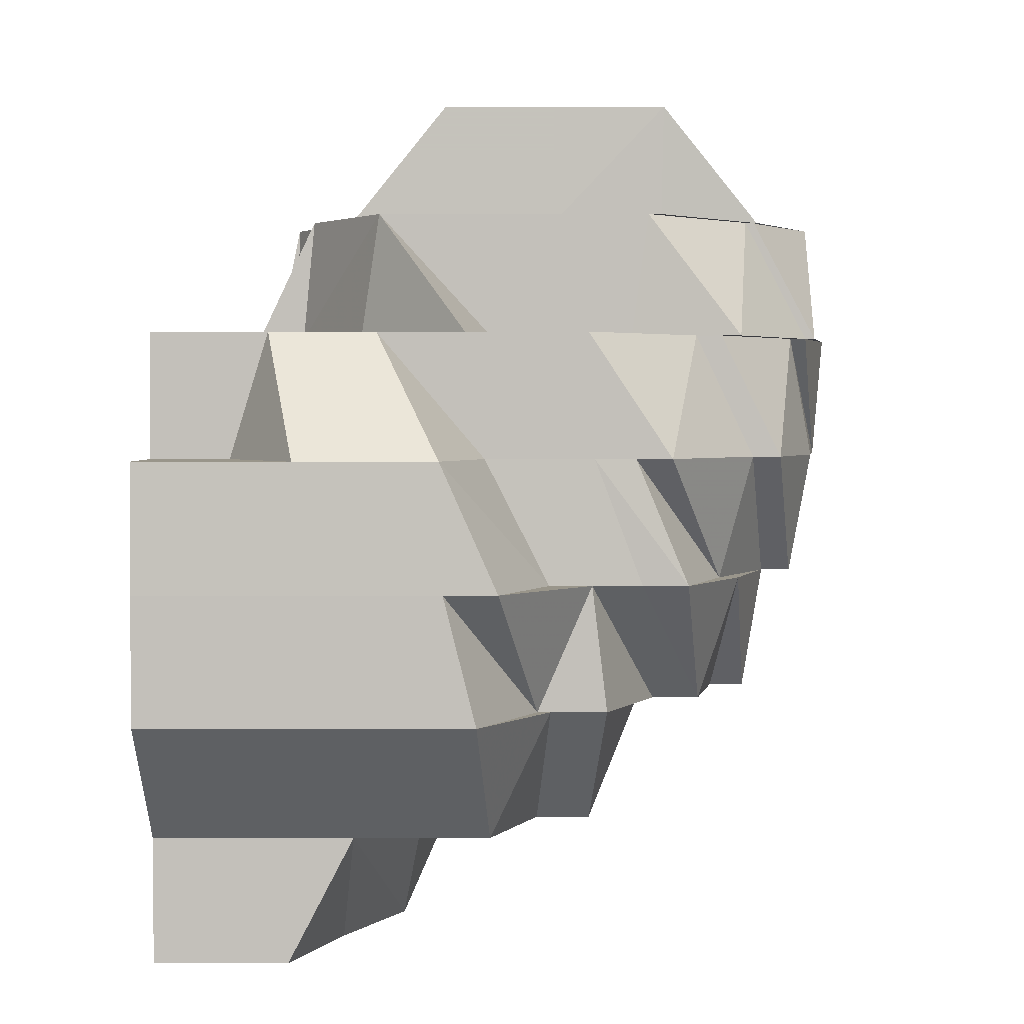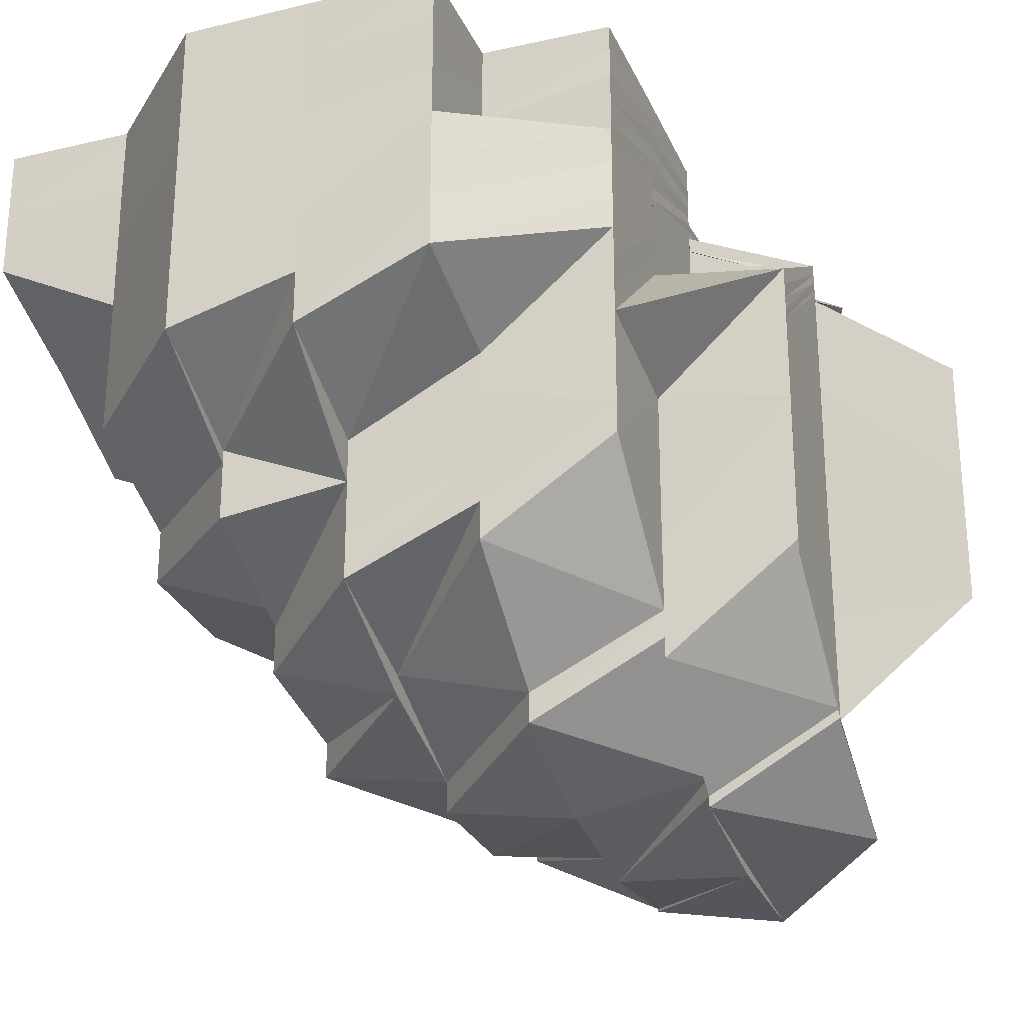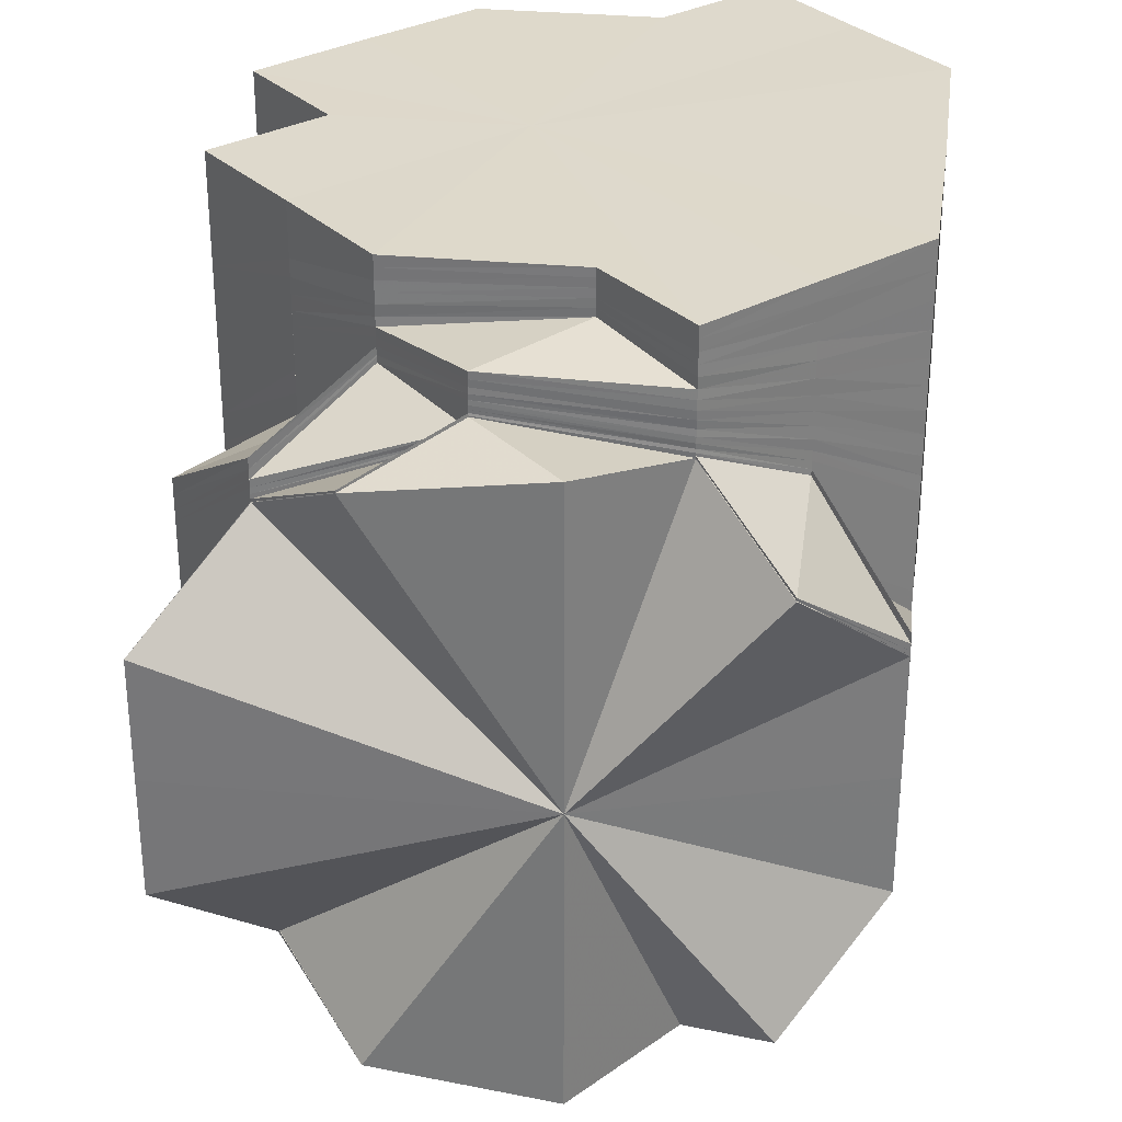
<metadata>
{"format":"obj","ext":"obj","renderer":"f3d","projection":"perspective","resolution":1024,"background":"white","views":[{"elev":2.4,"azim":90.3,"up":"+Y"},{"elev":-27.5,"azim":110.0,"up":"+Z"},{"elev":31.8,"azim":-127.4,"up":"+Z"}]}
</metadata>
<code>
o 11233
v 2234 1905 7.335
v 2234 1905 7.335
v 2234 1905 7.337
v 2234 1905 7.337
v 2234 1905 7.335
v 2234 1905 7.338
v 2234 1905 7.335
v 2234 1905 7.337
v 2234 1905 7.337
v 2234 1905 7.342
v 2234 1905 7.337
v 2234 1905 7.342
v 2234 1905 7.343
v 2234 1905 7.343
v 2234 1905 7.338
v 2234 1905 7.344
v 2234 1905 7.335
v 2234 1905 7.337
v 2234 1905 7.337
v 2234 1905 7.337
v 2234 1905 7.342
v 2234 1905 7.342
v 2234 1905 7.35
v 2234 1905 7.342
v 2234 1905 7.338
v 2234 1905 7.336
v 2234 1905 7.337
v 2234 1905 7.338
v 2234 1905 7.343
v 2234 1905 7.35
v 2234 1905 7.35
v 2234 1905 7.343
v 2234 1905 7.351
v 2234 1905 7.344
v 2234 1905 7.339
v 2234 1905 7.343
v 2234 1905 7.352
v 2234 1905 7.36
v 2234 1905 7.361
v 2234 1905 7.346
v 2234 1905 7.353
v 2234 1905 7.362
v 2234 1905 7.37
v 2234 1905 7.371
v 2234 1905 7.37
v 2234 1905 7.341
v 2234 1905 7.339
v 2234 1905 7.363
v 2234 1905 7.371
v 2234 1905 7.363
v 2234 1905 7.372
v 2234 1905 7.337
v 2234 1905 7.338
v 2234 1905 7.339
v 2234 1905 7.343
v 2234 1905 7.339
v 2234 1905 7.337
v 2234 1905 7.343
v 2234 1905 7.342
v 2234 1905 7.341
v 2234 1905 7.341
v 2234 1905 7.339
v 2234 1905 7.344
v 2234 1905 7.338
v 2234 1905 7.336
v 2234 1905 7.335
v 2234 1905 7.336
v 2234 1905 7.337
v 2234 1905 7.338
v 2234 1905 7.339
v 2234 1905 7.344
v 2234 1905 7.346
v 2234 1905 7.352
v 2234 1905 7.343
v 2234 1905 7.352
v 2234 1905 7.353
v 2234 1905 7.362
v 2234 1905 7.363
v 2234 1905 7.355
v 2234 1905 7.365
v 2234 1905 7.355
v 2234 1905 7.373
v 2234 1905 7.374
v 2234 1905 7.38
v 2234 1905 7.373
v 2234 1905 7.379
v 2234 1905 7.373
v 2234 1905 7.365
v 2234 1905 7.379
v 2234 1905 7.372
v 2234 1905 7.379
v 2234 1905 7.384
v 2234 1905 7.384
v 2234 1905 7.385
v 2234 1905 7.38
v 2234 1905 7.384
v 2234 1905 7.379
v 2234 1905 7.384
v 2234 1905 7.379
v 2235 1905 7.367
v 2235 1905 7.357
v 2234 1905 7.365
v 2234 1905 7.355
v 2234 1905 7.374
v 2235 1905 7.367
v 2234 1905 7.348
v 2235 1905 7.35
v 2235 1905 7.36
v 2235 1905 7.353
v 2234 1905 7.346
v 2235 1905 7.353
v 2235 1905 7.362
v 2235 1905 7.369
v 2235 1905 7.369
v 2235 1905 7.371
v 2234 1905 7.376
v 2235 1905 7.367
v 2234 1905 7.376
v 2234 1905 7.377
v 2234 1905 7.381
v 2234 1905 7.382
v 2235 1905 7.371
v 2235 1905 7.369
v 2234 1905 7.379
v 2235 1905 7.374
v 2235 1905 7.371
v 2235 1905 7.365
v 2235 1905 7.374
v 2235 1905 7.381
v 2235 1905 7.374
v 2234 1905 7.385
v 2235 1905 7.369
v 2235 1905 7.376
v 2235 1905 7.36
v 2235 1905 7.357
v 2235 1905 7.364
v 2235 1905 7.357
v 2235 1905 7.364
v 2235 1905 7.368
v 2235 1905 7.361
v 2235 1905 7.372
v 2235 1905 7.379
v 2235 1905 7.368
v 2235 1905 7.376
v 2235 1905 7.382
v 2235 1905 7.38
v 2235 1905 7.385
v 2235 1905 7.387
v 2235 1905 7.373
v 2235 1905 7.366
v 2235 1905 7.383
v 2235 1905 7.38
v 2235 1905 7.387
v 2235 1905 7.389
v 2235 1905 7.388
v 2235 1905 7.387
v 2235 1905 7.392
v 2235 1905 7.392
v 2235 1905 7.392
v 2235 1905 7.368
v 2235 1905 7.361
v 2235 1905 7.392
v 2235 1905 7.388
v 2235 1905 7.389
v 2235 1905 7.385
v 2234 1905 7.392
v 2234 1905 7.39
v 2234 1905 7.392
v 2234 1905 7.392
v 2235 1905 7.388
v 2235 1905 7.387
v 2235 1905 7.385
v 2235 1905 7.383
v 2235 1905 7.392
v 2235 1905 7.392
v 2235 1905 7.389
v 2235 1905 7.387
v 2234 1905 7.392
v 2234 1905 7.392
v 2234 1905 7.391
v 2234 1905 7.392
v 2234 1905 7.392
v 2234 1905 7.391
v 2234 1905 7.392
v 2234 1905 7.391
v 2234 1905 7.392
v 2234 1905 7.392
v 2234 1905 7.391
v 2234 1905 7.389
v 2235 1905 7.385
v 2234 1905 7.39
v 2234 1905 7.387
v 2235 1905 7.383
v 2234 1905 7.39
v 2234 1905 7.391
v 2234 1905 7.39
v 2234 1905 7.39
v 2234 1905 7.392
v 2234 1905 7.389
v 2234 1905 7.386
v 2234 1905 7.388
v 2234 1905 7.389
v 2234 1905 7.39
v 2234 1905 7.389
v 2234 1905 7.387
v 2234 1905 7.383
v 2234 1905 7.389
v 2234 1905 7.389
v 2234 1905 7.388
v 2234 1905 7.388
v 2234 1905 7.388
v 2234 1905 7.386
v 2234 1905 7.388
v 2234 1905 7.386
v 2234 1905 7.387
v 2234 1905 7.388
v 2234 1905 7.387
v 2234 1905 7.388
v 2234 1905 7.386
v 2234 1905 7.386
v 2234 1905 7.381
v 2234 1905 7.387
v 2234 1905 7.386
v 2234 1905 7.385
v 2234 1905 7.38
v 2234 1905 7.374
v 2234 1905 7.376
v 2235 1905 7.367
v 2234 1905 7.387
v 2234 1905 7.385
v 2234 1905 7.387
v 2234 1905 7.386
v 2234 1905 7.386
v 2234 1905 7.385
v 2234 1905 7.384
v 2234 1905 7.387
v 2234 1905 7.387
v 2234 1905 7.386
v 2234 1905 7.385
v 2234 1905 7.383
v 2234 1905 7.386
v 2234 1905 7.384
v 2234 1905 7.383
v 2234 1905 7.379
v 2234 1905 7.382
v 2234 1905 7.384
v 2234 1905 7.381
v 2234 1905 7.385
v 2234 1905 7.384
v 2234 1905 7.384
v 2234 1905 7.385
v 2234 1905 7.38
v 2234 1905 7.383
v 2234 1905 7.385
v 2234 1905 7.379
v 2234 1905 7.374
v 2234 1905 7.373
v 2234 1905 7.376
v 2234 1905 7.383
v 2234 1905 7.379
v 2234 1905 7.372
v 2234 1905 7.378
v 2234 1905 7.365
v 2234 1905 7.371
v 2234 1905 7.378
v 2234 1905 7.385
v 2234 1905 7.383
v 2234 1905 7.384
v 2234 1905 7.378
v 2234 1905 7.378
v 2234 1905 7.37
v 2234 1905 7.377
v 2234 1905 7.369
v 2234 1905 7.377
v 2234 1905 7.377
v 2234 1905 7.369
v 2234 1905 7.377
v 2234 1905 7.383
v 2234 1905 7.378
v 2234 1905 7.377
v 2234 1905 7.383
v 2234 1905 7.384
v 2234 1905 7.384
v 2234 1905 7.382
v 2234 1905 7.382
v 2234 1905 7.384
v 2234 1905 7.385
v 2234 1905 7.383
v 2234 1905 7.382
v 2234 1905 7.369
v 2234 1905 7.377
v 2234 1905 7.36
v 2234 1905 7.382
v 2234 1905 7.36
v 2234 1905 7.384
v 2234 1905 7.382
v 2234 1905 7.384
v 2234 1905 7.384
v 2234 1905 7.382
v 2234 1905 7.342
v 2234 1905 7.35
v 2234 1905 7.337
v 2234 1905 7.335
v 2234 1905 7.337
v 2234 1905 7.342
v 2234 1905 7.35
v 2234 1905 7.36
v 2234 1905 7.369
v 2234 1905 7.382
v 2234 1905 7.377
v 2234 1905 7.369
v 2234 1905 7.377
v 2234 1905 7.369
v 2234 1905 7.369
v 2234 1905 7.36
v 2234 1905 7.383
v 2234 1905 7.377
v 2234 1905 7.382
v 2234 1905 7.36
v 2234 1905 7.36
v 2234 1905 7.35
v 2234 1905 7.35
v 2234 1905 7.342
v 2234 1905 7.342
v 2234 1905 7.337
v 2234 1905 7.351
v 2234 1905 7.36
v 2234 1905 7.351
v 2234 1905 7.369
v 2234 1905 7.352
v 2234 1905 7.343
v 2234 1905 7.351
v 2234 1905 7.342
v 2234 1905 7.36
v 2234 1905 7.35
v 2234 1905 7.37
v 2234 1905 7.378
v 2234 1905 7.383
v 2234 1905 7.377
v 2234 1905 7.378
v 2234 1905 7.371
v 2234 1905 7.383
v 2234 1905 7.383
v 2234 1905 7.379
v 2234 1905 7.385
v 2234 1905 7.383
v 2234 1905 7.383
v 2234 1905 7.377
v 2234 1905 7.36
v 2234 1905 7.35
v 2234 1905 7.35
v 2234 1905 7.377
v 2234 1905 7.377
v 2234 1905 7.382
v 2234 1905 7.383
v 2234 1905 7.336
v 2234 1905 7.337
v 2234 1905 7.338
v 2234 1905 7.339
v 2234 1905 7.337
v 2234 1905 7.336
v 2234 1905 7.346
v 2234 1905 7.346
v 2234 1905 7.343
v 2234 1905 7.342
v 2234 1905 7.346
v 2235 1905 7.349
v 2234 1905 7.344
v 2234 1905 7.346
v 2234 1905 7.342
v 2235 1905 7.353
v 2235 1905 7.349
v 2235 1905 7.353
v 2234 1905 7.348
v 2235 1905 7.349
v 2234 1905 7.344
v 2234 1905 7.351
v 2235 1905 7.357
v 2235 1905 7.356
v 2234 1905 7.351
v 2234 1905 7.349
v 2235 1905 7.361
v 2235 1905 7.356
v 2235 1905 7.364
v 2235 1905 7.357
v 2235 1905 7.366
v 2235 1905 7.36
v 2234 1905 7.353
v 2234 1905 7.351
v 2235 1905 7.356
v 2234 1905 7.357
v 2235 1905 7.36
v 2234 1905 7.353
v 2234 1905 7.361
v 2234 1905 7.357
v 2234 1905 7.36
v 2235 1905 7.365
v 2235 1905 7.366
v 2235 1905 7.36
v 2234 1905 7.36
v 2234 1905 7.362
v 2234 1905 7.357
v 2234 1905 7.365
v 2234 1905 7.363
v 2234 1905 7.367
v 2234 1905 7.369
v 2234 1905 7.355
v 2234 1905 7.35
v 2234 1905 7.365
v 2234 1905 7.371
v 2234 1905 7.364
v 2234 1905 7.369
v 2234 1905 7.377
v 2234 1905 7.374
v 2234 1905 7.379
v 2234 1905 7.376
v 2234 1905 7.381
v 2234 1905 7.385
v 2234 1905 7.387
v 2234 1905 7.386
v 2234 1905 7.383
v 2234 1905 7.379
v 2234 1905 7.388
v 2234 1905 7.376
v 2234 1905 7.372
v 2234 1905 7.373
v 2234 1905 7.372
v 2234 1905 7.373
v 2234 1905 7.377
v 2234 1905 7.38
v 2234 1905 7.377
v 2234 1905 7.382
v 2234 1905 7.382
v 2234 1905 7.385
v 2234 1905 7.383
v 2235 1905 7.381
v 2234 1905 7.385
v 2235 1905 7.376
v 2235 1905 7.381
v 2235 1905 7.386
v 2234 1905 7.377
v 2234 1905 7.373
v 2235 1905 7.38
v 2235 1905 7.386
v 2234 1905 7.368
v 2234 1905 7.372
v 2235 1905 7.386
v 2235 1905 7.381
v 2235 1905 7.392
v 2235 1905 7.392
v 2235 1905 7.392
v 2235 1905 7.386
v 2235 1905 7.392
v 2235 1905 7.392
v 2235 1905 7.392
v 2235 1905 7.386
v 2235 1905 7.392
v 2235 1905 7.387
v 2235 1905 7.387
v 2235 1905 7.392
v 2235 1905 7.381
v 2235 1905 7.375
v 2235 1905 7.382
v 2235 1905 7.383
v 2235 1905 7.376
v 2235 1905 7.377
v 2235 1905 7.38
v 2235 1905 7.371
v 2235 1905 7.37
v 2234 1905 7.366
v 2234 1905 7.371
v 2234 1905 7.373
v 2234 1905 7.37
v 2234 1905 7.371
v 2234 1905 7.378
v 2234 1905 7.378
v 2234 1905 7.378
v 2234 1905 7.342
v 2234 1905 7.341
v 2234 1905 7.342
v 2234 1905 7.344
v 2234 1905 7.344
v 2234 1905 7.346
v 2234 1905 7.348
v 2234 1905 7.363
v 2234 1905 7.365
v 2234 1905 7.372
v 2234 1905 7.381
v 2234 1905 7.376
v 2234 1905 7.374
v 2234 1905 7.387
v 2234 1905 7.389
v 2234 1905 7.387
v 2234 1905 7.389
v 2234 1905 7.39
v 2234 1905 7.389
v 2234 1905 7.392
v 2234 1905 7.388
v 2234 1905 7.392
v 2234 1905 7.392
v 2234 1905 7.392
v 2234 1905 7.392
v 2234 1905 7.392
v 2234 1905 7.387
v 2234 1905 7.392
v 2234 1905 7.387
v 2234 1905 7.392
f 1 2 3
f 4 2 5
f 4 6 7
f 8 9 5
f 10 11 8
f 12 13 11
f 14 15 9
f 14 16 15
f 17 18 19
f 19 20 21
f 21 22 23
f 20 22 24
f 20 25 22
f 26 25 27
f 28 29 22
f 22 30 31
f 22 32 30
f 32 33 30
f 32 34 33
f 35 34 36
f 34 37 33
f 33 37 38
f 37 39 38
f 34 40 37
f 37 41 39
f 40 41 37
f 41 42 39
f 39 42 43
f 42 44 45
f 46 40 34
f 47 46 34
f 42 48 49
f 50 51 49
f 52 47 53
f 53 54 55
f 56 46 47
f 57 56 47
f 46 58 40
f 56 59 60
f 61 56 57
f 62 61 57
f 63 62 64
f 64 65 66
f 66 67 68
f 69 70 67
f 71 72 70
f 73 71 74
f 75 76 71
f 77 76 75
f 77 78 76
f 78 79 76
f 78 80 81
f 82 83 80
f 84 83 85
f 86 84 87
f 87 88 78
f 89 86 90
f 91 87 90
f 92 93 91
f 93 94 95
f 96 95 97
f 98 97 99
f 88 100 101
f 102 101 103
f 104 105 102
f 79 101 106
f 101 107 106
f 101 108 107
f 107 109 110
f 108 111 107
f 108 112 111
f 113 112 108
f 114 115 112
f 116 113 117
f 118 119 113
f 120 121 116
f 119 122 123
f 124 125 122
f 119 124 126
f 126 127 112
f 115 128 127
f 124 129 130
f 131 129 124
f 130 132 127
f 130 133 132
f 127 132 134
f 127 134 135
f 134 136 137
f 132 138 134
f 138 139 140
f 133 141 132
f 132 141 138
f 133 142 141
f 141 143 138
f 142 144 141
f 141 144 143
f 142 145 144
f 145 146 144
f 145 147 146
f 148 147 145
f 144 146 149
f 144 149 143
f 143 149 150
f 147 151 152
f 153 154 147
f 155 156 151
f 154 157 155
f 158 159 156
f 160 150 161
f 157 162 163
f 164 163 165
f 157 158 166
f 167 168 164
f 169 157 166
f 170 158 171
f 172 170 173
f 158 174 166
f 169 175 176
f 167 176 177
f 178 169 167
f 178 169 166
f 179 178 166
f 179 178 180
f 180 181 167
f 182 179 166
f 182 179 183
f 183 184 180
f 185 182 183
f 186 182 166
f 186 187 188
f 180 167 189
f 189 167 148
f 189 148 190
f 191 180 189
f 183 180 191
f 192 189 190
f 191 189 192
f 192 190 193
f 194 183 191
f 195 183 194
f 196 185 194
f 197 198 195
f 199 191 192
f 194 191 199
f 200 192 193
f 199 192 200
f 200 193 129
f 131 200 129
f 201 199 200
f 201 200 131
f 202 194 199
f 202 199 201
f 203 194 202
f 204 196 202
f 205 201 131
f 205 131 206
f 207 202 201
f 207 201 205
f 208 202 207
f 209 204 207
f 210 207 205
f 211 207 210
f 212 205 206
f 212 206 121
f 213 205 214
f 215 209 213
f 215 216 217
f 217 218 219
f 220 212 121
f 220 121 221
f 222 223 220
f 224 221 225
f 225 221 226
f 226 227 228
f 229 220 230
f 229 231 220
f 232 229 230
f 233 231 229
f 232 234 235
f 233 236 237
f 238 229 232
f 238 233 229
f 239 238 232
f 240 233 238
f 239 232 241
f 241 232 96
f 241 235 242
f 243 242 244
f 245 238 239
f 245 240 238
f 246 239 241
f 247 245 239
f 247 239 246
f 246 241 248
f 248 241 249
f 248 249 243
f 250 246 248
f 250 248 251
f 252 247 246
f 252 246 250
f 253 250 251
f 253 251 254
f 255 252 250
f 255 250 253
f 256 252 255
f 257 256 255
f 256 258 252
f 258 247 252
f 259 253 254
f 260 255 253
f 257 255 260
f 260 253 259
f 261 257 260
f 262 260 259
f 263 257 261
f 264 261 265
f 259 254 266
f 262 259 267
f 267 259 266
f 267 266 268
f 269 270 267
f 271 269 272
f 273 43 272
f 273 274 275
f 276 273 277
f 278 267 268
f 279 267 278
f 280 279 281
f 278 268 282
f 283 282 284
f 285 278 286
f 268 287 288
f 268 288 289
f 290 276 291
f 290 291 292
f 291 293 292
f 294 290 292
f 31 294 292
f 293 295 292
f 296 297 295
f 298 299 292
f 300 301 292
f 302 300 292
f 303 302 292
f 304 303 292
f 305 304 292
f 306 305 292
f 307 306 292
f 308 307 292
f 309 310 292
f 310 311 292
f 312 313 311
f 314 313 315
f 316 317 312
f 318 316 312
f 313 319 320
f 315 319 321
f 321 322 323
f 323 324 325
f 322 326 324
f 327 328 322
f 329 327 319
f 328 330 331
f 332 331 333
f 334 327 335
f 329 336 327
f 337 336 329
f 338 337 339
f 337 340 336
f 340 341 336
f 342 340 337
f 343 342 337
f 342 243 340
f 243 344 340
f 340 344 341
f 344 90 341
f 345 343 346
f 346 347 348
f 349 350 351
f 352 353 354
f 353 355 354
f 356 357 358
f 359 360 361
f 362 61 359
f 363 106 61
f 106 364 61
f 61 364 56
f 364 365 56
f 106 107 364
f 107 366 364
f 364 110 59
f 366 367 368
f 369 368 370
f 371 372 369
f 111 135 372
f 135 373 372
f 135 134 373
f 372 373 374
f 375 374 376
f 373 377 374
f 373 378 377
f 378 379 380
f 374 377 381
f 378 382 383
f 384 382 385
f 382 386 387
f 377 388 381
f 389 390 388
f 383 391 388
f 383 392 391
f 381 388 393
f 392 394 391
f 388 391 395
f 388 395 393
f 391 396 395
f 391 394 396
f 392 397 394
f 398 397 399
f 393 395 400
f 395 396 401
f 395 401 400
f 393 400 402
f 402 403 404
f 402 400 263
f 400 405 263
f 400 401 405
f 401 406 405
f 407 402 48
f 408 402 407
f 381 393 408
f 401 409 406
f 396 409 401
f 409 410 406
f 406 410 258
f 396 411 409
f 411 412 409
f 394 411 396
f 410 413 258
f 258 413 247
f 410 414 413
f 413 245 247
f 414 415 413
f 413 415 245
f 415 240 245
f 414 416 415
f 415 417 240
f 416 417 415
f 417 418 240
f 240 418 233
f 418 419 233
f 418 420 419
f 417 421 418
f 421 420 418
f 416 422 417
f 422 421 417
f 420 423 236
f 424 422 416
f 425 424 416
f 426 424 427
f 428 429 424
f 424 430 422
f 431 430 424
f 430 432 422
f 422 432 421
f 431 433 430
f 432 434 421
f 421 434 420
f 430 435 432
f 433 435 430
f 436 433 431
f 435 437 432
f 432 437 434
f 438 436 431
f 439 440 433
f 438 441 442
f 443 436 438
f 443 444 436
f 445 442 446
f 444 447 448
f 449 450 447
f 444 451 452
f 453 449 444
f 453 449 166
f 449 454 166
f 455 453 166
f 455 453 456
f 456 457 444
f 456 444 443
f 174 455 166
f 174 455 458
f 459 174 458
f 458 460 456
f 461 456 443
f 458 456 461
f 461 443 462
f 463 458 461
f 171 458 463
f 464 459 463
f 463 461 465
f 465 461 462
f 466 463 465
f 467 464 466
f 173 463 466
f 146 466 149
f 149 466 468
f 466 465 468
f 149 468 150
f 150 468 397
f 468 465 469
f 468 469 397
f 465 462 469
f 397 469 470
f 397 470 394
f 394 470 411
f 469 462 471
f 469 471 470
f 462 438 471
f 471 438 472
f 471 472 445
f 470 471 445
f 470 445 411
f 411 445 412
f 445 425 412
f 473 474 475
f 474 476 477
f 478 58 479
f 480 481 58
f 482 483 58
f 482 374 483
f 374 381 483
f 483 381 408
f 58 483 484
f 483 408 484
f 58 484 40
f 484 408 407
f 40 484 41
f 484 407 41
f 485 486 487
f 488 489 490
f 434 491 420
f 420 491 211
f 491 492 423
f 434 493 491
f 437 493 434
f 493 494 491
f 491 494 208
f 494 495 492
f 197 188 495
f 494 197 203
f 493 496 494
f 496 197 494
f 496 497 197
f 498 496 493
f 437 498 493
f 498 499 496
f 500 186 197
f 501 500 496
f 500 186 166
f 501 500 166
f 502 501 498
f 502 501 166
f 503 502 166
f 454 503 166
f 503 502 504
f 504 498 437
f 504 505 498
f 435 504 437
f 454 503 506
f 506 504 435
f 440 454 506
f 506 507 504
f 433 506 435
f 452 506 433

</code>
